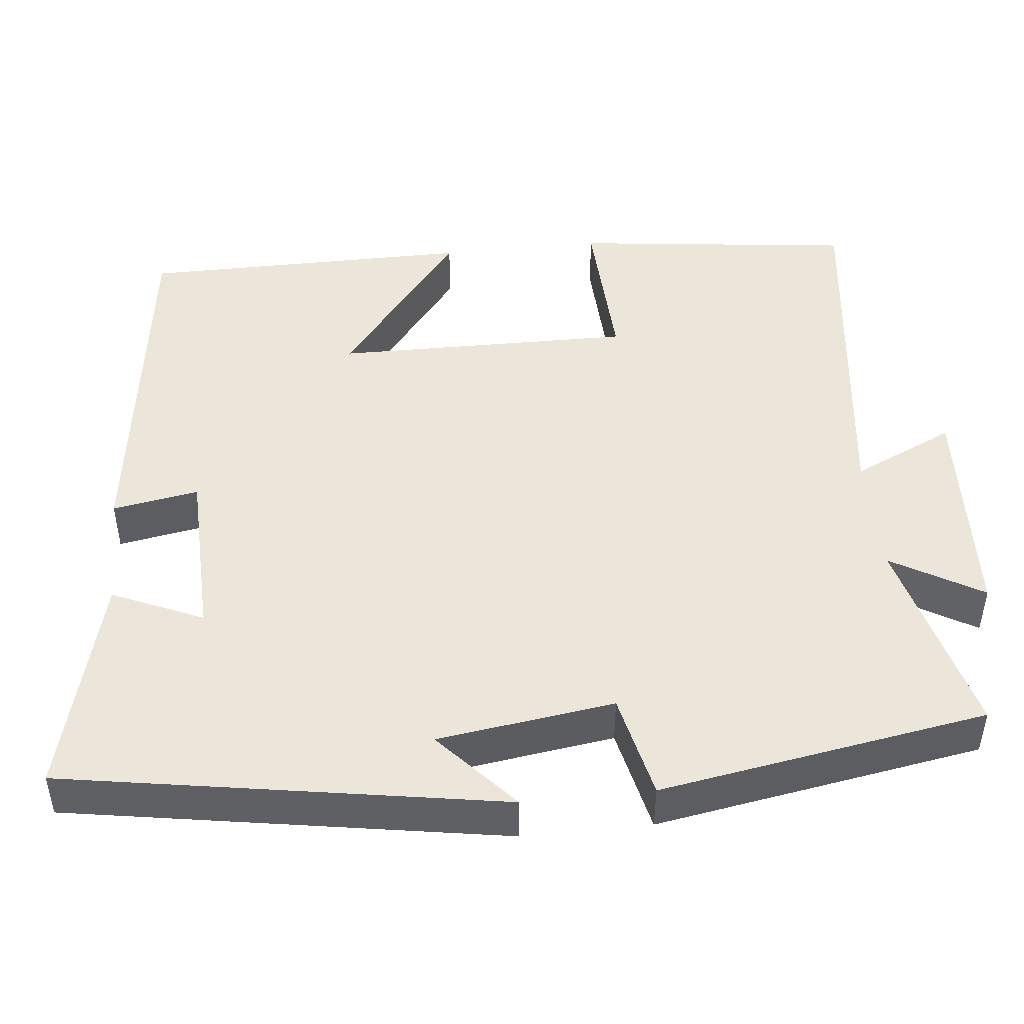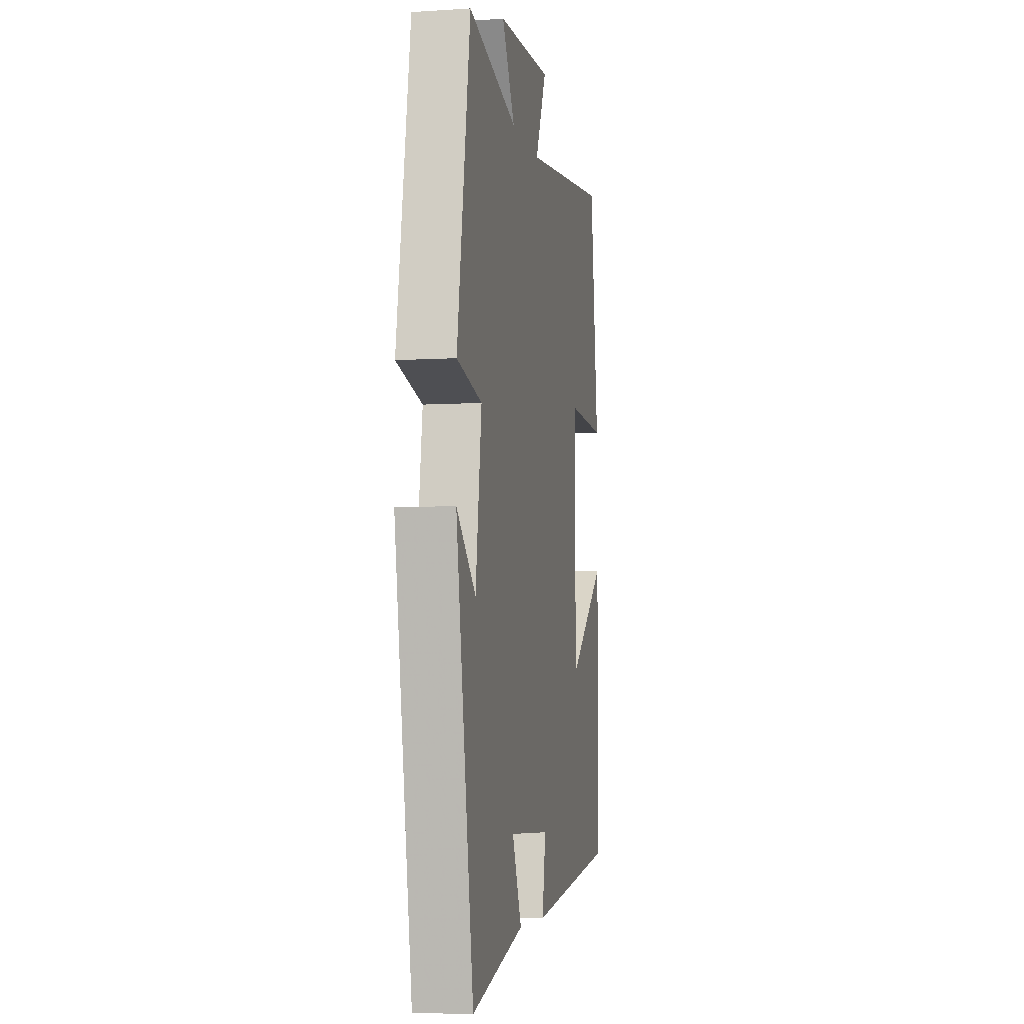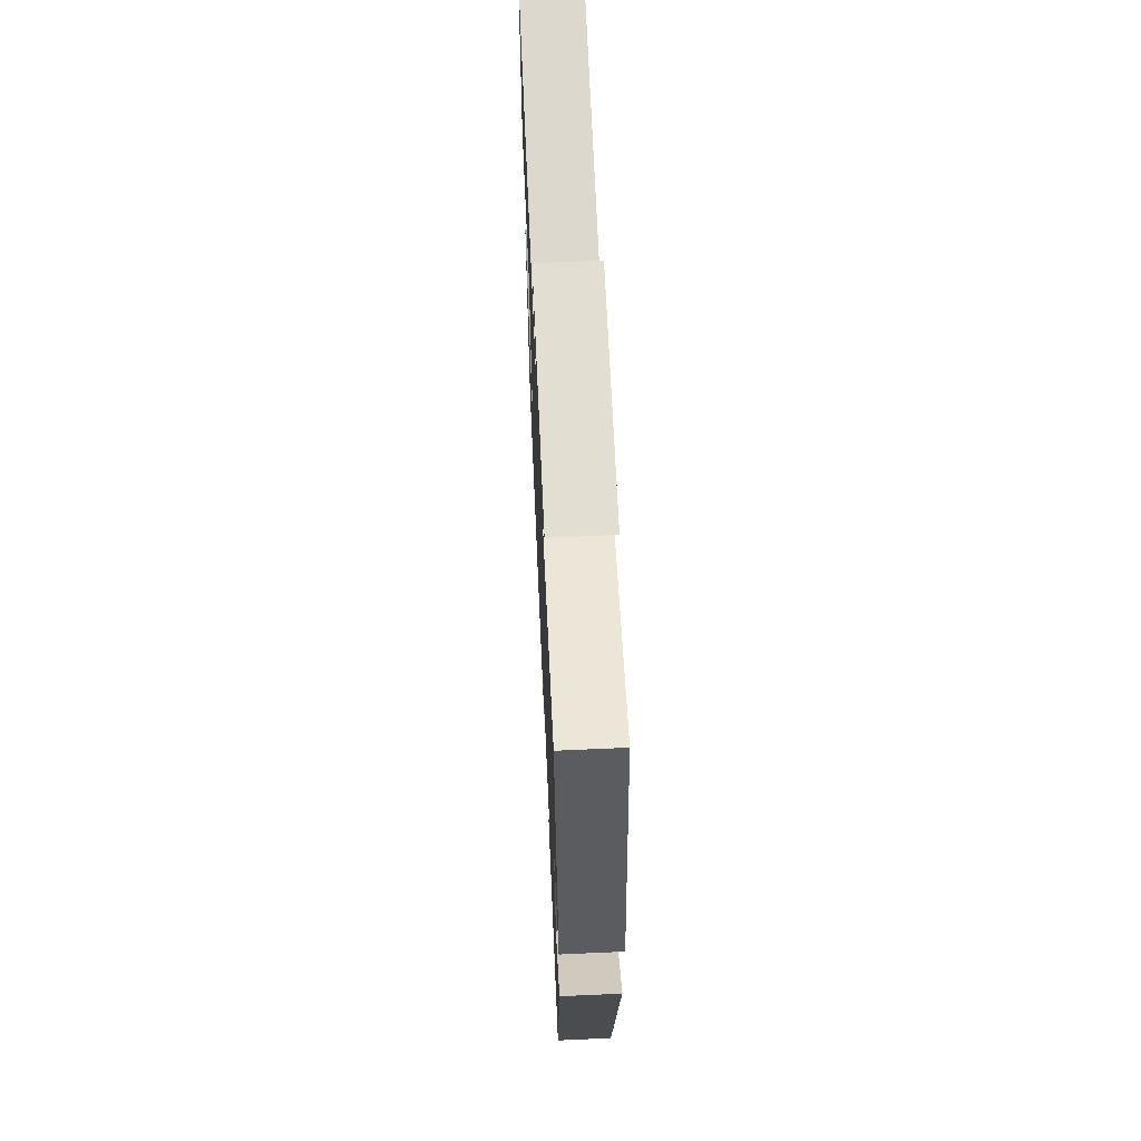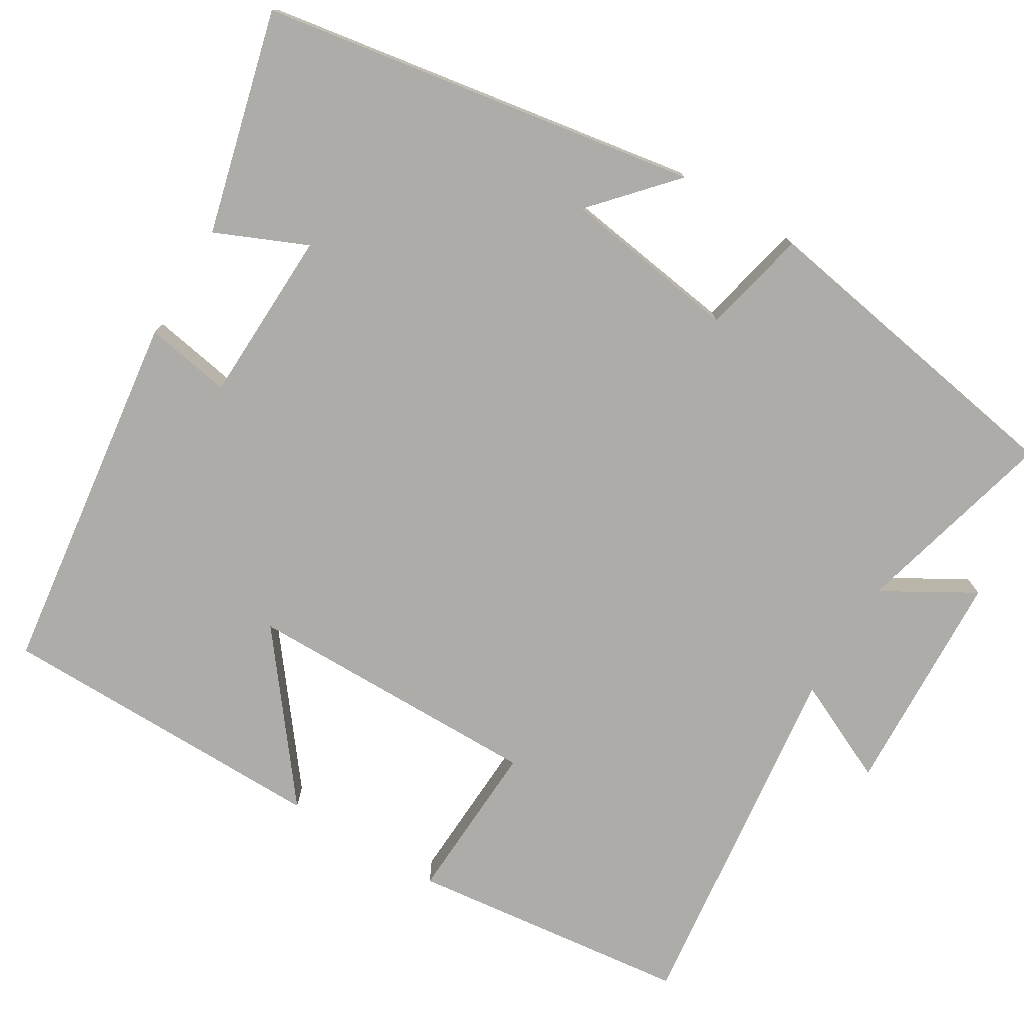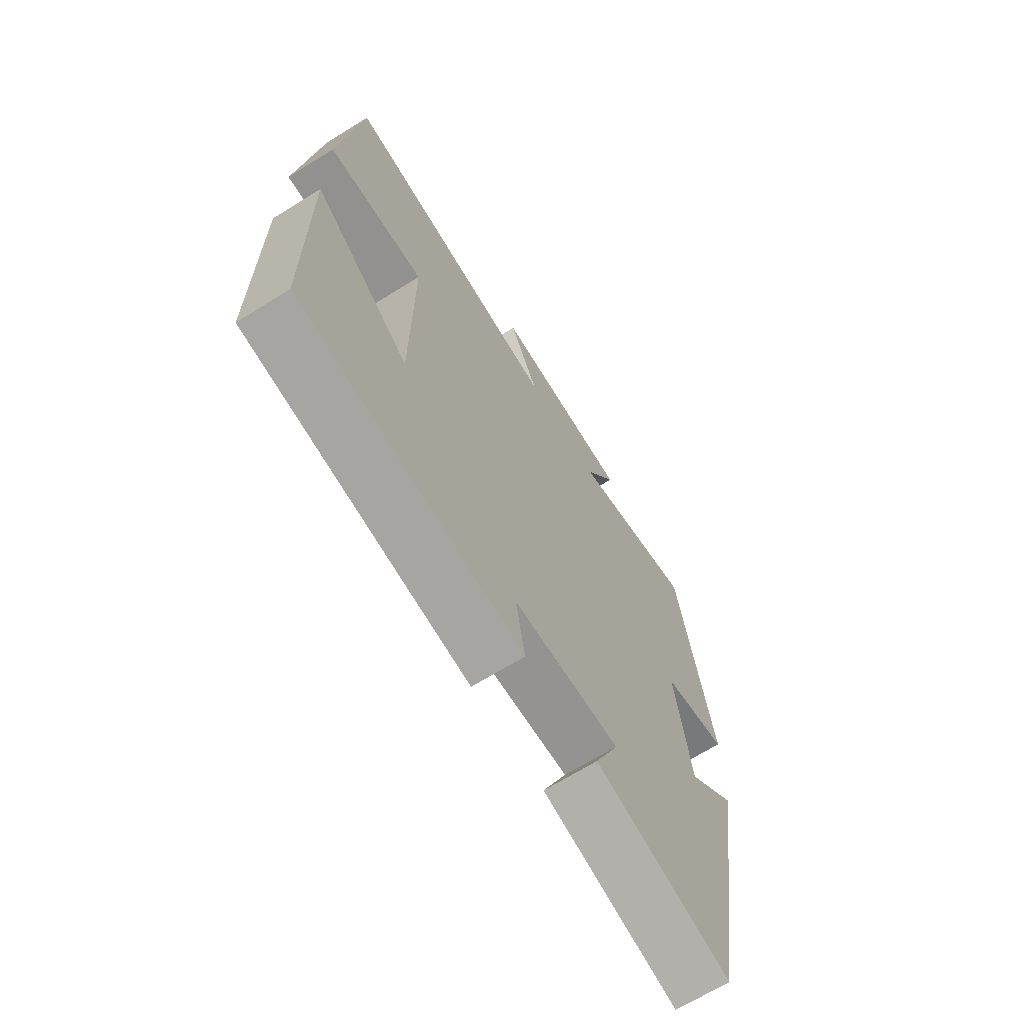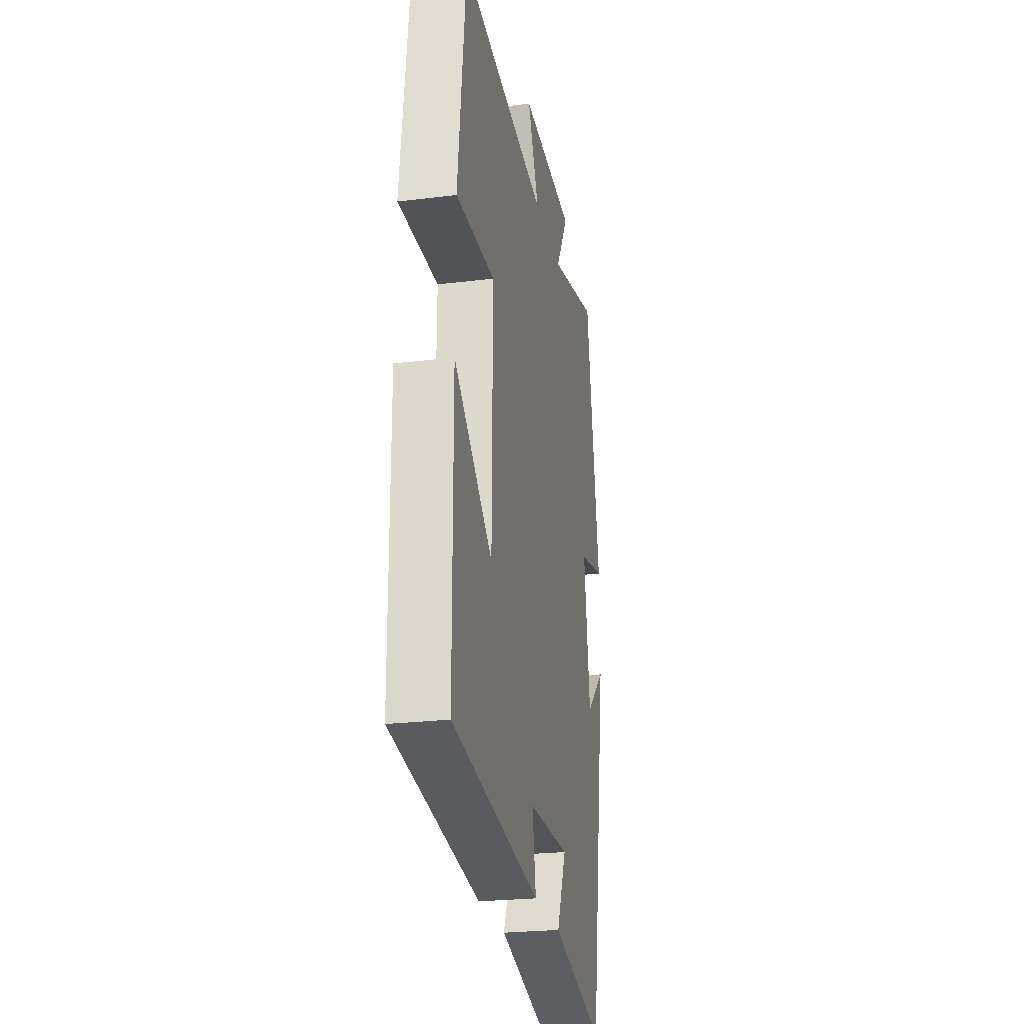
<metadata>
{"format":"obj","ext":"obj","renderer":"f3d","projection":"perspective","resolution":1024,"background":"white","views":[{"elev":47.0,"azim":-96.0,"up":"+Y"},{"elev":-5.8,"azim":-79.0,"up":"+Z"},{"elev":65.2,"azim":-92.6,"up":"+Z"},{"elev":-76.7,"azim":-121.3,"up":"+Y"},{"elev":-68.0,"azim":121.9,"up":"+Z"},{"elev":-24.8,"azim":101.3,"up":"+Z"}]}
</metadata>
<code>
v 0.498 0.07 -0.437
v 0.029 0.07 -0.5
v 0.048 0.07 -0.39
v -0.174 0.07 -0.384
v -0.123 0.07 -0.5
v -0.406 0.07 -0.574
v -0.5 0.07 -0.016
v -0.397 0.07 -0.108
v -0.365 0.07 0.118
v -0.5 0.07 0.148
v -0.43 0.07 0.567
v -0.169 0.07 0.5
v -0.237 0.07 0.616
v 0.053 0.07 0.63
v -0.007 0.07 0.5
v 0.457 0.07 0.558
v 0.5 0.07 0.199
v 0.293 0.07 0.208
v 0.297 0.07 -0.172
v 0.5 0.07 -0.013
v 0.498 0 -0.437
v 0.029 0 -0.5
v 0.048 0 -0.39
v -0.174 0 -0.384
v -0.123 0 -0.5
v -0.406 0 -0.574
v -0.5 0 -0.016
v -0.397 0 -0.108
v -0.365 0 0.118
v -0.5 0 0.148
v -0.43 0 0.567
v -0.169 0 0.5
v -0.237 0 0.616
v 0.053 0 0.63
v -0.007 0 0.5
v 0.457 0 0.558
v 0.5 0 0.199
v 0.293 0 0.208
v 0.297 0 -0.172
v 0.5 0 -0.013
f 19 20 1 2
f 18 19 2 3
f 15 16 17 18
f 15 18 3 4
f 12 13 14 15
f 12 15 4
f 9 10 11 12
f 8 9 12 4
f 6 7 8
f 4 5 6 8
f 22 21 40 39
f 23 22 39 38
f 38 37 36 35
f 24 23 38 35
f 35 34 33 32
f 24 35 32
f 32 31 30 29
f 24 32 29 28
f 28 27 26
f 28 26 25 24
f 1 21 22 2
f 2 22 23 3
f 3 23 24 4
f 4 24 25 5
f 5 25 26 6
f 6 26 27 7
f 7 27 28 8
f 8 28 29 9
f 9 29 30 10
f 10 30 31 11
f 11 31 32 12
f 12 32 33 13
f 13 33 34 14
f 14 34 35 15
f 15 35 36 16
f 16 36 37 17
f 17 37 38 18
f 18 38 39 19
f 19 39 40 20
f 20 40 21 1

</code>
